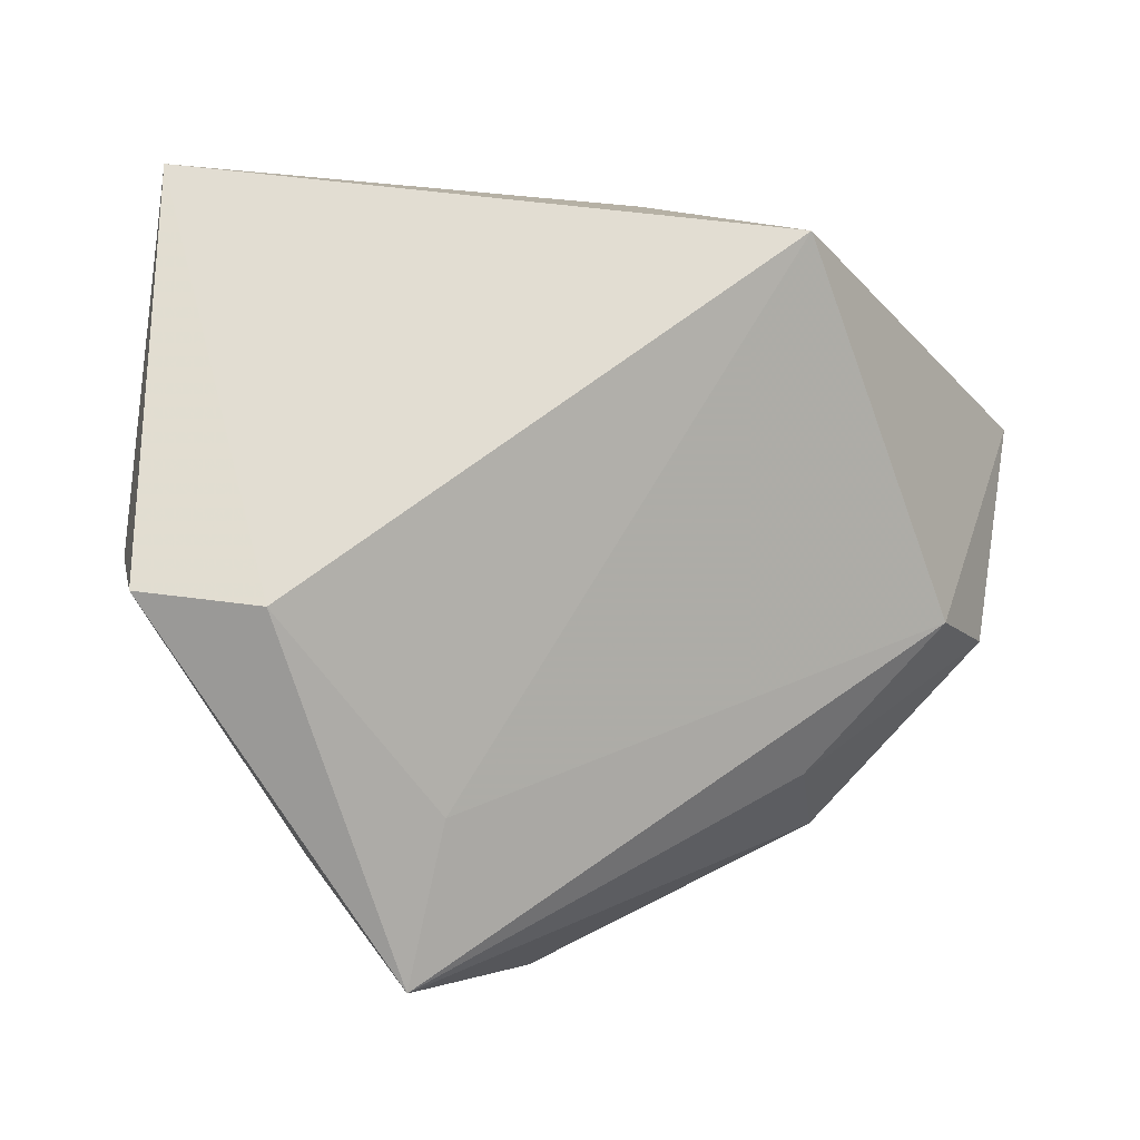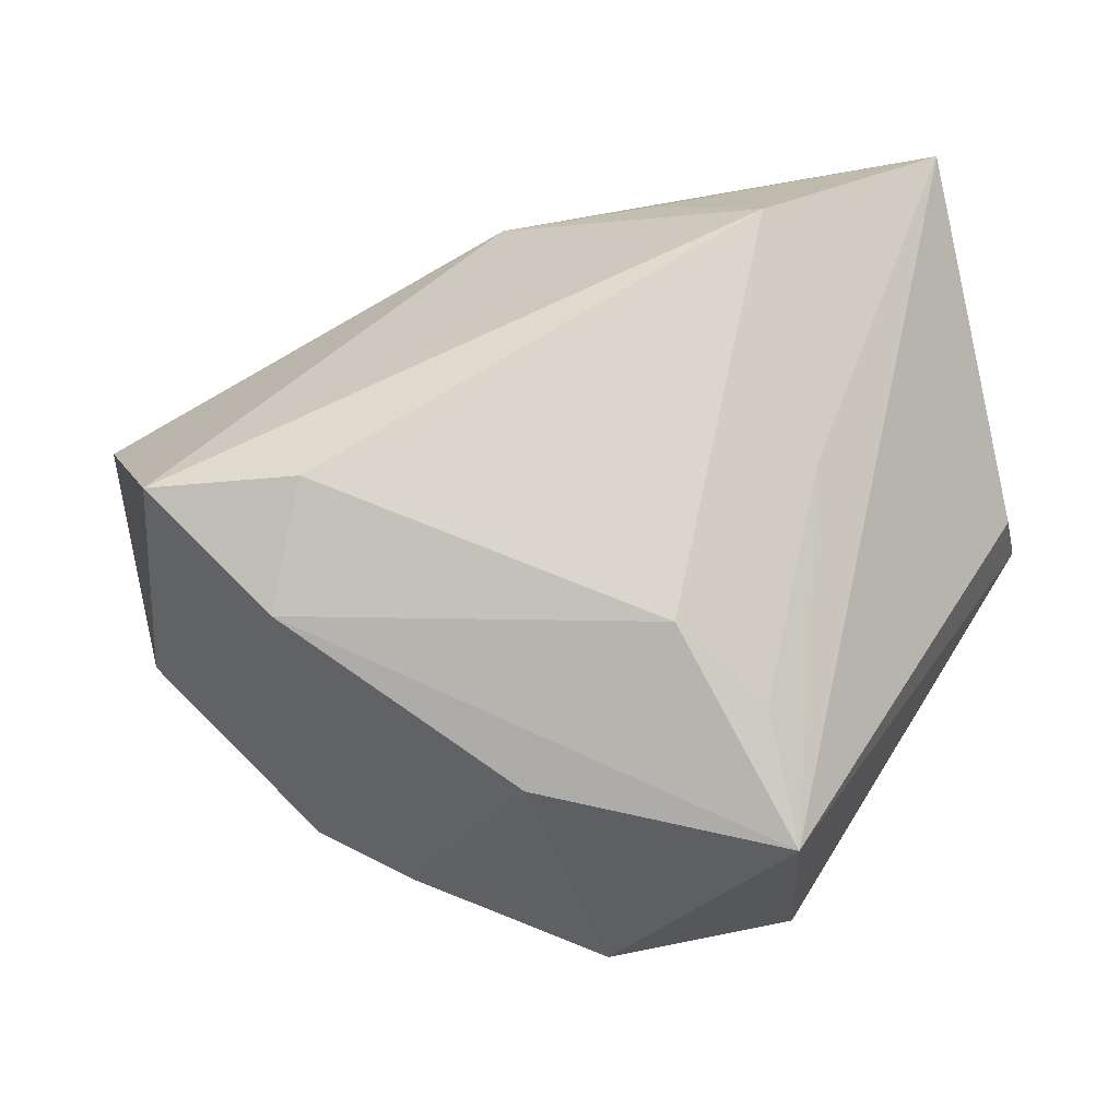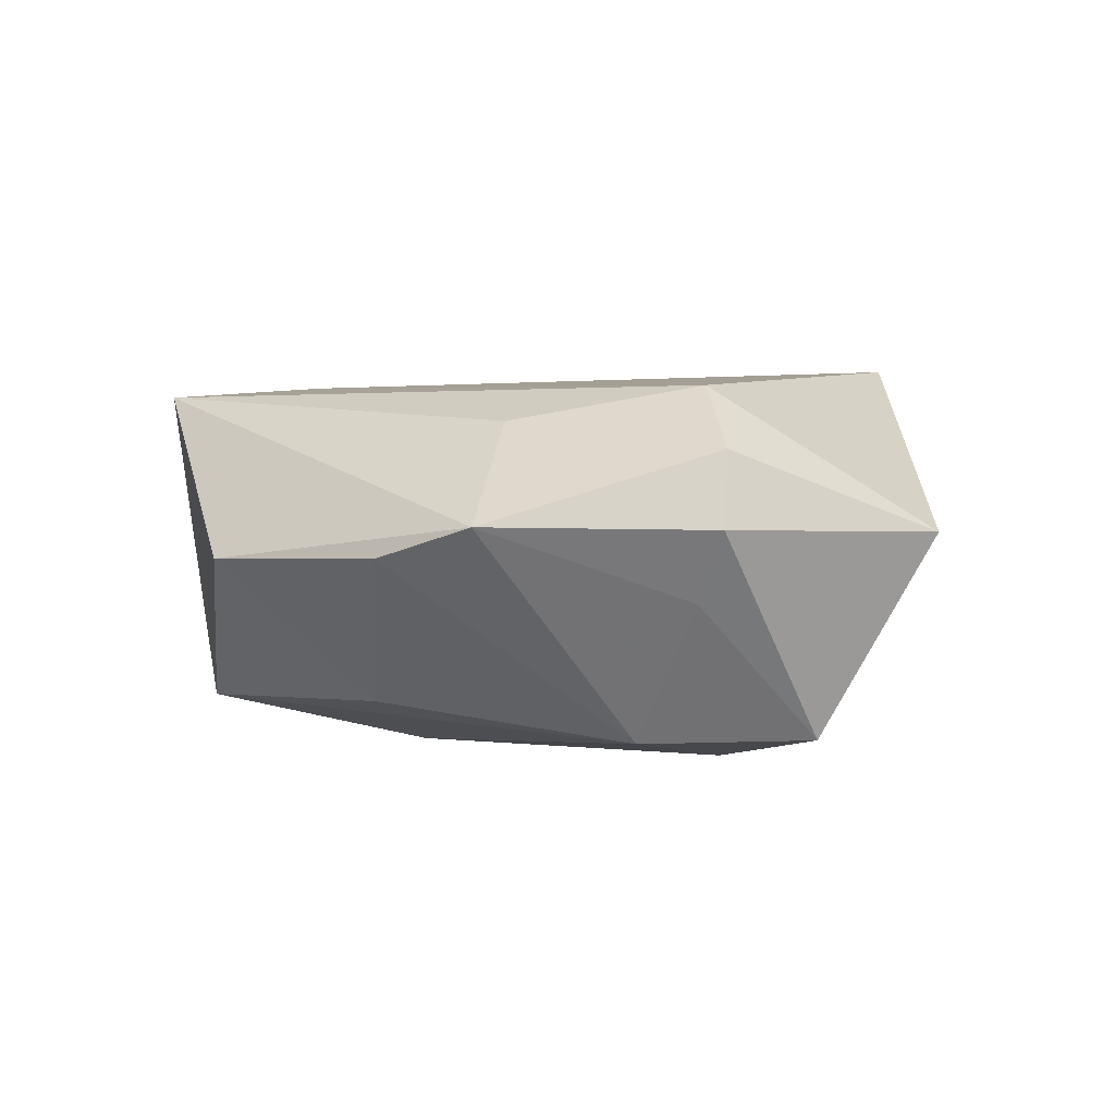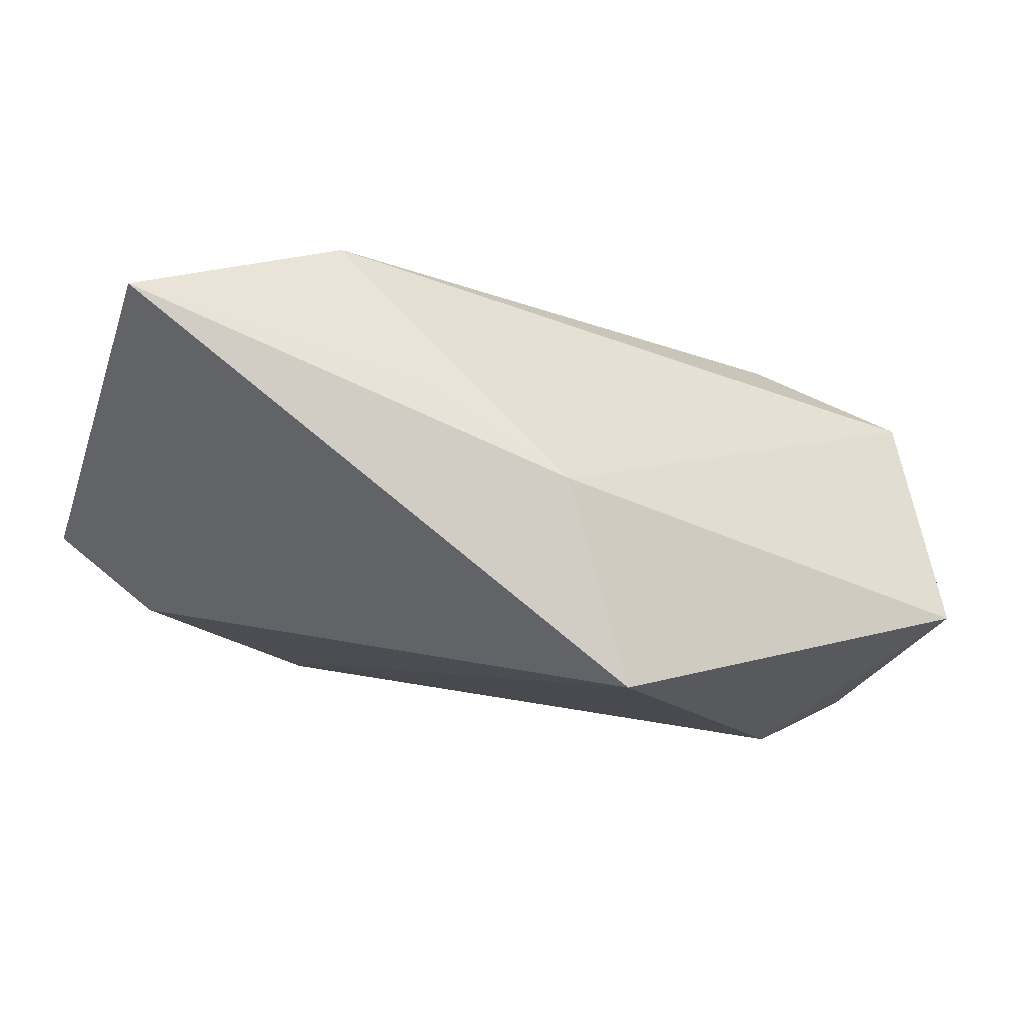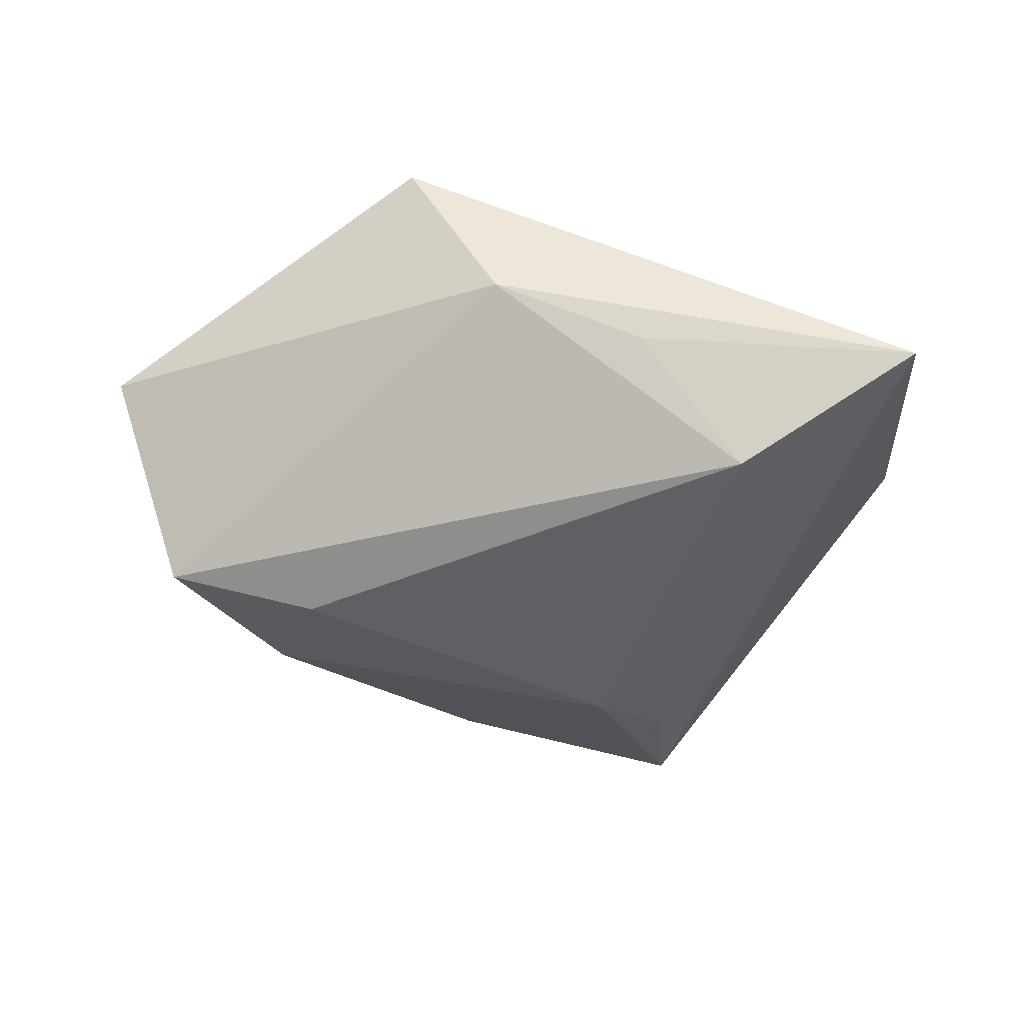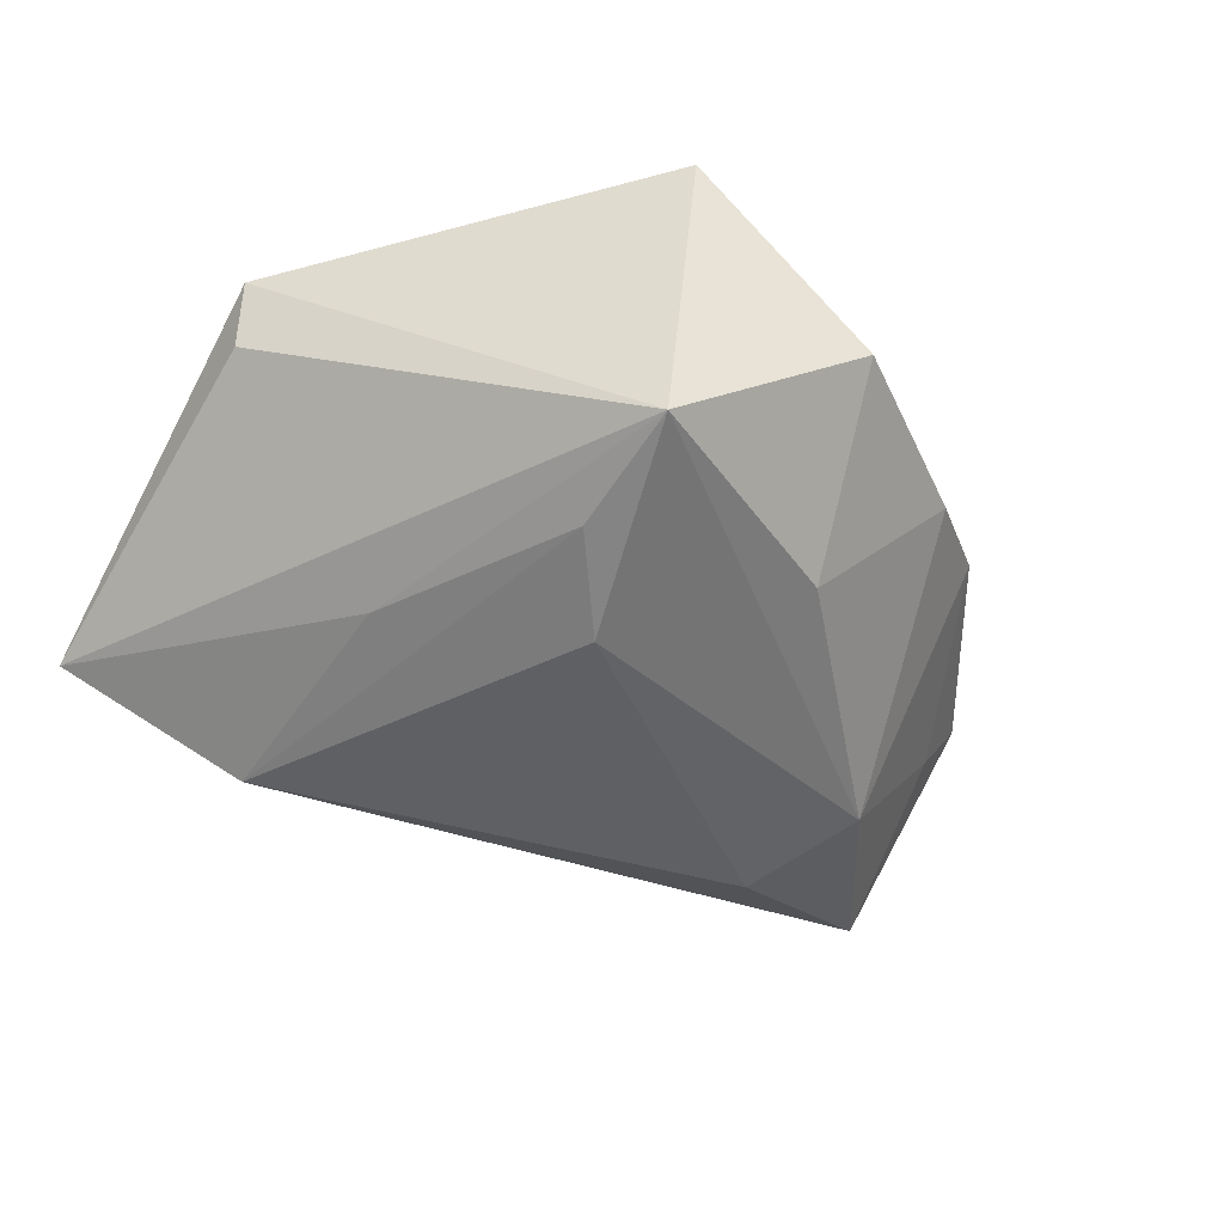
<metadata>
{"format":"obj","ext":"obj","renderer":"f3d","projection":"perspective","resolution":1024,"background":"white","views":[{"elev":8.5,"azim":-22.2,"up":"+Y"},{"elev":-10.9,"azim":-176.5,"up":"+Y"},{"elev":2.9,"azim":55.4,"up":"+Z"},{"elev":78.7,"azim":12.0,"up":"+Y"},{"elev":-38.7,"azim":173.1,"up":"+Z"},{"elev":-47.3,"azim":-44.3,"up":"+Z"}]}
</metadata>
<code>
v 0.0393 -0.01048 -0.004059
v 0.02061 -0.0203 0.01359
v -0.03661 0.03879 -0.007665
v 0.02821 -0.009586 -0.01881
v 0.03417 -0.005555 0.01709
v -0.01851 -0.01837 -0.01896
v -0.01798 -0.02017 0.01759
v 0.04109 0.003183 -0.01799
v 0.04922 0.01156 0.002735
v -0.02368 0.005245 -0.01606
v 0.04409 -0.0111 0.003228
v -0.04528 0.00166 0.01226
v -0.002835 -0.04094 -0.0005471
v 0.04189 -0.008985 0.01084
v -0.01878 0.03016 -0.01768
v -0.00998 -0.01107 -0.02221
v -0.0212 -0.03179 -0.01685
v -0.03444 0.0004028 0.01782
v 0.0176 0.03263 0.01946
v 0.02675 -0.0282 0.003331
v -0.007655 0.03492 -0.005045
v 0.01673 -0.03317 1.015e-05
v 0.008099 0.03476 0.001303
v 0.02532 0.003456 -0.02131
v -0.02144 -0.03661 0.01642
v -0.04403 0.003461 0.004763
v 0.00437 -0.02601 -0.01566
f 18 19 3
f 9 5 14
f 19 5 9
f 13 25 17
f 11 9 14
f 8 9 11
f 10 17 3
f 3 15 10
f 7 18 25
f 19 18 7
f 25 5 7
f 7 5 19
f 12 18 3
f 17 25 12
f 25 18 12
f 14 5 2
f 2 5 25
f 19 9 23
f 3 19 23
f 8 15 23
f 23 9 8
f 17 10 6
f 6 10 15
f 24 15 8
f 8 4 24
f 27 13 17
f 17 4 27
f 22 13 27
f 27 4 22
f 22 4 20
f 20 11 14
f 14 2 20
f 20 2 25
f 25 13 20
f 20 13 22
f 3 17 26
f 26 12 3
f 17 12 26
f 21 15 3
f 3 23 21
f 21 23 15
f 16 4 17
f 16 24 4
f 17 6 16
f 16 6 15
f 15 24 16
f 11 20 1
f 1 20 4
f 8 11 1
f 1 4 8

</code>
